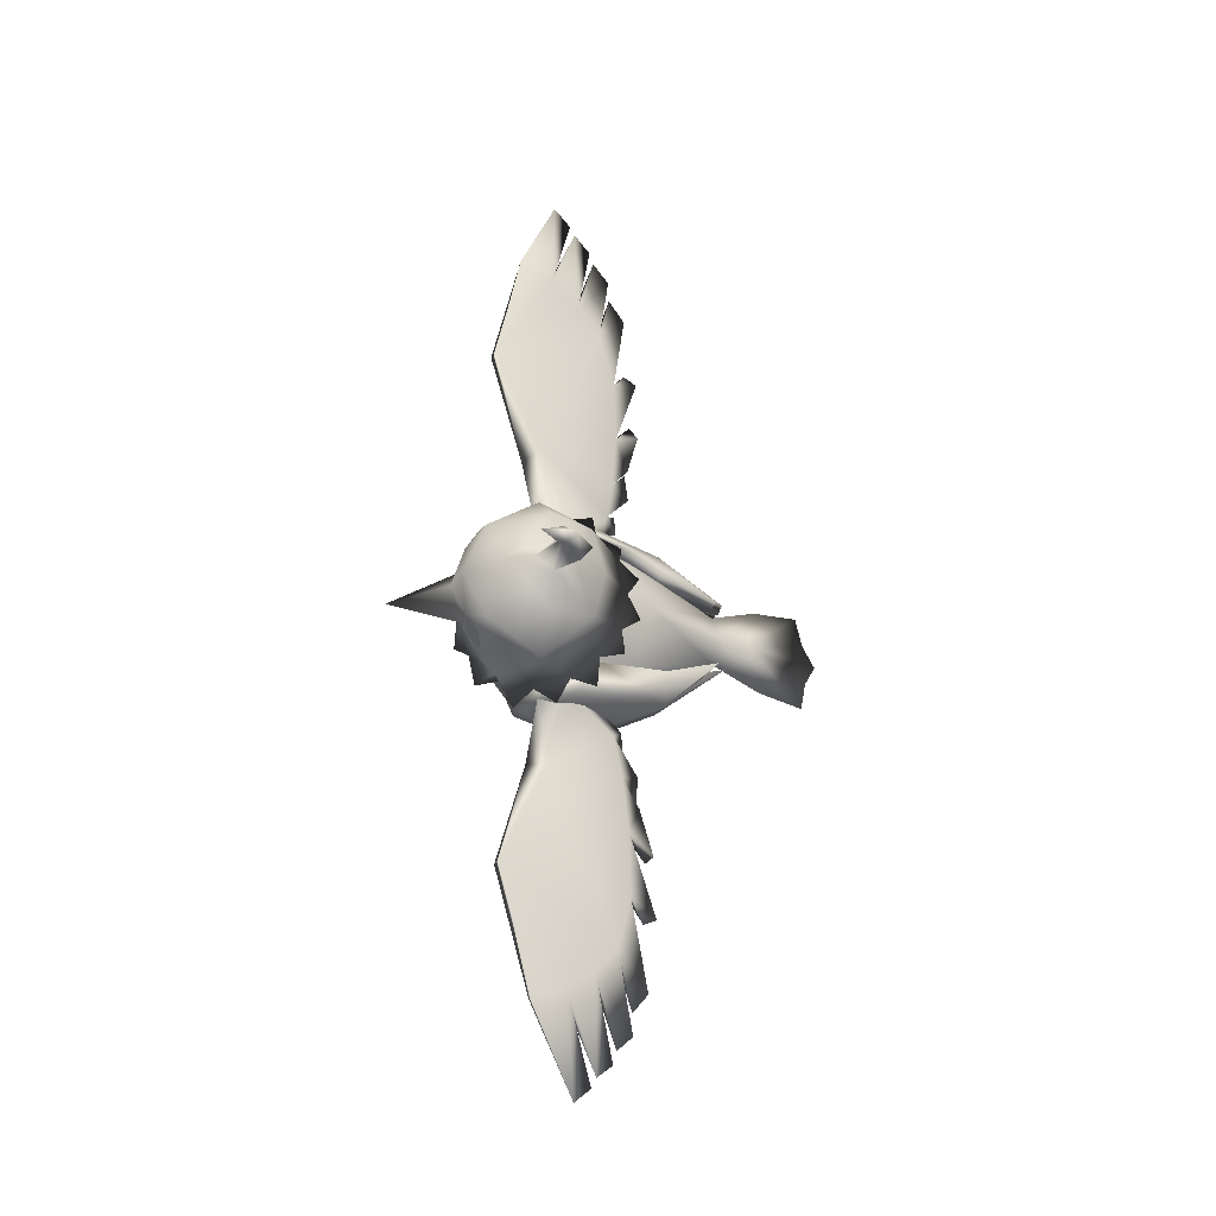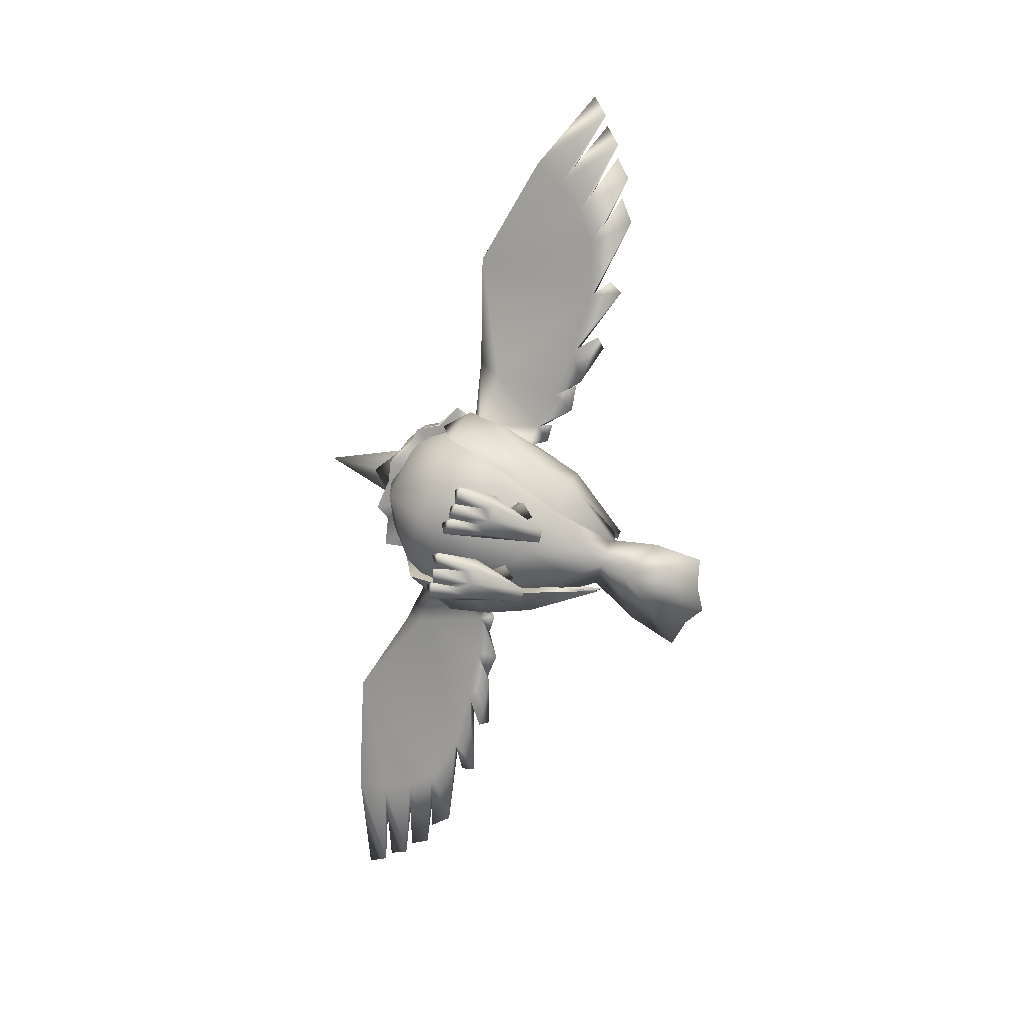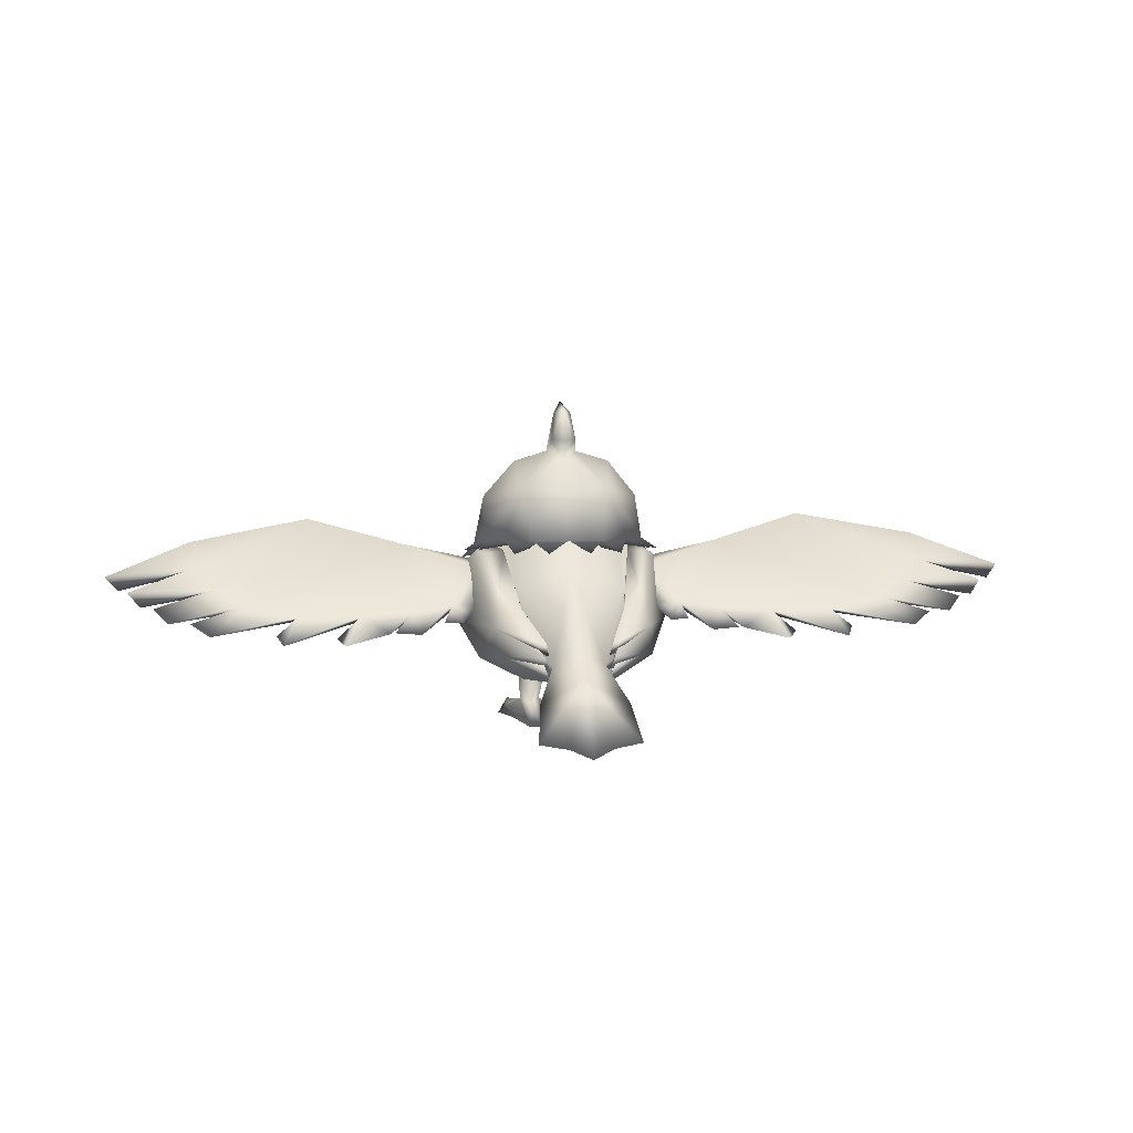
<metadata>
{"format":"obj","ext":"obj","renderer":"f3d","projection":"perspective","resolution":1024,"background":"white","views":[{"elev":64.7,"azim":88.4,"up":"+Y"},{"elev":-71.5,"azim":74.1,"up":"+Y"},{"elev":7.0,"azim":173.0,"up":"+Y"}]}
</metadata>
<code>
v 0.05708 0.0977 -0.1118
v 0.05274 0.1104 -0.07957
v 0.03116 0.09131 -0.1353
v 0.05415 0.134 -0.08634
v 0.03399 0.1055 -0.1405
v 0.083 0.1138 -0.08288
v 0.03608 0.09263 -0.147
v 0.08013 0.08225 -0.07318
v 0.03129 0.07925 -0.1438
v 0.04946 0.08198 -0.07107
v -0.05274 0.1104 -0.07957
v -0.05708 0.0977 -0.1118
v -0.03116 0.09131 -0.1353
v -0.05415 0.134 -0.08634
v -0.03399 0.1055 -0.1405
v -0.083 0.1138 -0.08288
v 0.07801 0.1912 0.04758
v 0.08601 0.1041 0.06911
v 0.08303 0.1569 0.07689
v 0.07487 0.06887 0.004633
v 0.06666 0.1877 -0.02087
v 0.05002 0.05617 -0.06489
v 0.03637 0.08297 -0.1401
v 0.02976 0.06543 -0.1406
v -0.08601 0.1041 0.06911
v -0.07801 0.1912 0.04758
v -0.08303 0.1569 0.07689
v -0.07487 0.06887 0.004633
v -0.06666 0.1877 -0.02087
v -0.05002 0.05617 -0.06489
v -0.04946 0.08198 -0.07107
v -0.03637 0.08297 -0.1401
v -0.08013 0.08225 -0.07318
v -0.02976 0.06543 -0.1406
v -0.03608 0.09263 -0.147
v -0.03129 0.07925 -0.1438
v 0.09953 0.1788 0.01037
v 0.1078 0.1556 0.05198
v 0.1138 0.1084 0.01332
v 0.09327 0.07361 -0.02628
v -0.09953 0.1788 0.01037
v -0.1078 0.1556 0.05198
v -0.1138 0.1084 0.01332
v -0.09327 0.07361 -0.02628
o pm0396_00_00_body_b_mesh_shape_lod2_body_b
g polygon_0
f 1 2 3
f 2 4 3
f 4 5 3
f 5 4 6
f 1 5 6
f 6 2 1
f 1 3 5
f 2 6 7
f 6 8 7
f 8 9 7
f 8 10 9
f 10 2 9
f 2 7 9
f 11 12 13
f 13 14 11
f 13 15 14
f 14 15 16
f 12 16 15
f 15 13 12
f 16 12 11
f 17 18 19
f 18 17 20
f 21 20 17
f 2 21 4
f 21 2 20
f 20 2 10
f 20 10 22
f 10 8 23
f 24 23 8
f 8 22 24
f 22 10 24
f 24 10 23
f 25 26 27
f 26 25 28
f 29 26 28
f 30 31 28
f 28 31 11
f 11 29 28
f 29 11 14
f 32 33 31
f 32 34 33
f 30 33 34
f 30 34 31
f 31 34 32
f 35 16 11
f 33 16 35
f 35 36 33
f 33 36 31
f 31 36 11
f 36 35 11
f 21 6 4
f 6 21 37
f 37 21 17
f 37 17 38
f 19 38 17
f 18 38 19
f 39 37 38
f 38 18 39
f 6 37 39
f 18 40 39
f 40 6 39
f 40 18 20
f 6 40 8
f 40 20 22
f 22 8 40
f 16 29 14
f 29 16 41
f 41 26 29
f 26 41 42
f 26 42 27
f 42 25 27
f 41 43 42
f 25 42 43
f 41 16 43
f 44 25 43
f 16 44 43
f 25 44 28
f 44 16 33
f 44 30 28
f 44 33 30
v 0.05274 0.2368 0.09696
v 0.04985 0.2001 0.1034
v 0.05846 0.2152 0.0966
v 0.03738 0.2365 0.1072
v 0.0347 0.2073 0.1122
o pm0396_00_00_eye_mesh_shape_lod2_l_eye
g polygon_0
f 45 46 47
f 46 45 48
f 46 48 49
v -0.04985 0.2001 0.1034
v -0.05274 0.2368 0.09696
v -0.05846 0.2152 0.0966
v -0.03738 0.2365 0.1072
v -0.0347 0.2073 0.1122
o pm0396_00_00_eye_mesh_shape_lod2_r_eye
g polygon_0
f 50 51 52
f 51 50 53
f 50 54 53
v 6.257e-10 0.1896 0.1394
v 2.095e-09 0.1828 0.1196
v 0.0273 0.2034 0.1165
v 7.193e-10 0.2302 0.1239
v -1.524e-09 0.1925 0.1903
v -1.357e-07 0.007635 -0.2475
v 8.821e-07 0.07268 -0.1732
v 0.02187 0.01563 -0.2356
v 4.922e-07 0.05193 -0.1592
v -0.0273 0.2034 0.1165
v -0.02187 0.01563 -0.2356
v -7.17e-06 0.09416 -0.1408
v 0.02694 0.08198 -0.1361
v 0.04549 0.05091 -0.1835
v 0.05159 0.01995 -0.2293
v -0.04699 -0.001147 0.04802
v -0.04747 0.007652 0.01691
v -0.03797 0.00164 0.007099
v -0.03072 -0.003396 0.05133
v -0.02836 0.007557 0.01693
v -0.02663 0.0205 0.01418
v -0.03783 0.01386 0.05158
v -0.0491 0.02087 0.01422
v 0.03797 0.00164 0.007099
v 0.04747 0.007652 0.01691
v 0.04699 -0.001147 0.04802
v 0.03072 -0.003396 0.05133
v 0.02836 0.007557 0.01693
v 0.02663 0.0205 0.01418
v 0.03783 0.01386 0.05158
v 0.0491 0.02087 0.01422
v 0.02916 -0.0004875 0.04848
v 0.02132 0.002026 0.007087
v 0.0113 -0.00268 0.05157
v 0.01322 0.01366 0.007985
v 0.01945 0.006851 0.05671
v 0.05472 0.001732 0.007069
v 0.04706 -0.0007944 0.04842
v 0.06663 -0.0007343 0.04831
v 0.06259 0.01385 0.00798
v 0.05712 0.01472 0.05255
v 0.02791 0.1427 0.1259
v 2.039e-10 0.1606 0.1202
v 0.04428 0.1615 0.1104
v 0.03254 0.206 0.1147
v 0.05213 0.1967 0.1031
v 0.05119 0.1989 0.1038
v 0.03426 0.2069 0.1137
v 0.06027 0.2151 0.09557
v 0.07438 0.1855 0.08344
v 0.0727 0.1527 0.1051
v 0.07768 0.1742 0.08045
v 0.1052 0.1709 0.06677
v 0.09293 0.188 0.04609
v 0.06193 0.2144 0.09281
v 0.05387 0.2385 0.09595
v 0.08316 0.2408 0.03644
v 0.1061 0.183 0.02373
v 0.08632 0.1965 0.01012
v 0.05508 0.2409 0.09395
v 0.03659 0.2377 0.1082
v 0.03492 0.2396 0.1092
v 5.159e-11 0.2613 0.1111
v 0.04928 0.2618 0.08649
v -3.831e-10 0.2903 0.07187
v 0.05098 0.2796 0.02384
v 0.01627 0.2899 0.02277
v -1.321e-10 0.29 0.04005
v 0.04643 0.2515 -0.01427
v -1.792e-10 0.2826 0.003027
v -2.165e-09 0.2513 -0.02623
v -1.192e-09 0.2003 -0.04779
v 0.09204 0.1878 -0.01588
v 0.06585 0.1988 -0.01891
v 0.03699 0.1991 -0.04112
v 0.022 0.1875 -0.0602
v 0.05701 0.1859 -0.04371
v -7.383e-06 0.06926 -0.1354
v -0.02132 0.002026 0.007087
v -0.02916 -0.0004875 0.04848
v -0.0113 -0.00268 0.05157
v -0.01322 0.01366 0.007985
v -0.01945 0.006851 0.05671
v -0.04706 -0.0007944 0.04842
v -0.05472 0.001732 0.007069
v -0.06663 -0.0007343 0.04831
v -0.06259 0.01385 0.00798
v -0.05712 0.01472 0.05255
v -0.02791 0.1427 0.1259
v -0.04428 0.1615 0.1104
v -0.03254 0.206 0.1147
v -0.05213 0.1967 0.1031
v -0.07438 0.1855 0.08344
v -0.0727 0.1527 0.1051
v -0.07768 0.1742 0.08045
v -0.1052 0.1709 0.06677
v -0.09293 0.188 0.04609
v -0.08632 0.1965 0.01012
v -0.1061 0.183 0.02373
v -0.08316 0.2408 0.03644
v -0.06193 0.2144 0.09281
v -0.06585 0.1988 -0.01891
v -0.09204 0.1878 -0.01588
v -0.05701 0.1859 -0.04371
v -0.03699 0.1991 -0.04112
v -0.04643 0.2515 -0.01427
v -0.022 0.1875 -0.0602
v -0.01627 0.2899 0.02277
v -0.05098 0.2796 0.02384
v -0.04928 0.2618 0.08649
v -0.05508 0.2409 0.09395
v -0.03492 0.2396 0.1092
v -0.05387 0.2385 0.09595
v -0.03659 0.2377 0.1082
v -0.03426 0.2069 0.1137
v -0.03738 0.2365 0.1072
v -0.06027 0.2151 0.09557
v -0.05119 0.1989 0.1038
v -0.04549 0.05091 -0.1835
v -0.02694 0.08198 -0.1361
v -0.05159 0.01995 -0.2293
v 1.021e-09 0.1981 0.09324
v 0.02874 0.001302 -0.05114
v 0.04241 0.002151 -0.05082
v 1.465e-06 0.1685 -0.07259
v 0.05677 0.1508 -0.05264
v 0.06519 0.0941 -0.08453
v -2.844e-07 0.2188 -0.01623
v 0.09505 0.1285 -0.02035
v 0.05607 0.2066 0.01728
v 0.09135 0.1683 0.007646
v 0.09412 0.1713 0.04241
v 0.05497 0.1707 0.1003
v 0.1017 0.135 0.03823
v 0.06699 0.1023 0.07616
v -1.899e-10 0.1095 0.1168
v 1.081e-09 0.1648 0.1176
v -0.05497 0.1707 0.1003
v 0.07188 0.0687 0.008894
v -1.002e-09 0.06454 0.07892
v -0.06699 0.1023 0.07616
v -0.1017 0.135 0.03823
v -0.09412 0.1713 0.04241
v -0.05607 0.2066 0.01728
v -0.09135 0.1683 0.007646
v -0.07188 0.0687 0.008894
v -0.09505 0.1285 -0.02035
v -0.06519 0.0941 -0.08453
v -0.05677 0.1508 -0.05264
v -0.0222 0.06094 -0.1025
v 2.43e-07 0.04506 -0.04992
v 6.641e-08 0.04637 0.01535
v 0.0222 0.06094 -0.1025
v -0.02874 0.001302 -0.05114
v -0.04241 0.002151 -0.05082
v 7.652e-10 0.3173 0.01824
v 0.009147 0.3312 0.01225
v -1.649e-10 0.3439 0.03275
v -6.762e-10 0.3366 -0.001008
v 0.01269 0.3047 -0.003492
v -3.602e-11 0.3031 -0.01462
v -0.009147 0.3312 0.01225
v -0.01269 0.3047 -0.003492
v 1.248e-10 0.1961 0.03241
v 0.03801 0.0223 -0.02419
v 0.02478 0.05276 -0.02743
v 0.03795 0.05291 -0.04111
v 0.0278 0.02546 -0.007767
v 0.03829 0.08602 -0.009463
v 0.038 0.05537 -0.01398
v 0.04832 0.02547 -0.007876
v 0.05116 0.05275 -0.02742
v -0.02478 0.05276 -0.02743
v -0.03801 0.0223 -0.02419
v -0.03795 0.05291 -0.04111
v -0.0278 0.02546 -0.007767
v -0.03829 0.08602 -0.009463
v -0.038 0.05537 -0.01398
v -0.04832 0.02547 -0.007876
v -0.05116 0.05275 -0.02742
o pm0396_01_00_body_a_mesh_shape_lod2_body_a_01
g polygon_0
f 55 56 57
f 57 58 59
f 60 61 62
f 60 62 63
f 64 56 55
f 59 58 64
f 65 61 60
f 63 65 60
f 66 67 68
f 66 68 61
f 69 61 68
f 61 69 62
f 70 71 72
f 72 73 70
f 73 72 74
f 74 75 73
f 76 73 75
f 76 75 77
f 73 76 70
f 77 70 76
f 70 77 71
f 78 79 80
f 81 78 80
f 78 81 82
f 83 82 81
f 83 81 84
f 85 83 84
f 80 84 81
f 84 80 85
f 85 80 79
f 86 87 82
f 87 86 88
f 87 88 89
f 89 88 90
f 83 89 90
f 90 88 86
f 83 90 86
f 86 82 83
f 91 92 79
f 92 91 93
f 91 94 93
f 95 93 94
f 94 85 95
f 93 95 92
f 85 92 95
f 79 92 85
f 96 56 97
f 56 96 57
f 57 96 98
f 57 98 99
f 98 100 99
f 101 99 100
f 102 99 101
f 49 102 46
f 46 102 101
f 101 47 46
f 103 47 101
f 100 103 101
f 47 103 45
f 100 98 104
f 105 104 98
f 105 106 104
f 106 107 104
f 104 107 108
f 109 103 100
f 104 109 100
f 45 103 110
f 103 109 110
f 104 108 111
f 104 111 109
f 108 112 113
f 113 111 108
f 110 109 114
f 114 109 111
f 110 115 45
f 45 115 48
f 48 102 49
f 115 102 48
f 102 115 99
f 115 110 116
f 99 115 116
f 116 110 114
f 99 116 57
f 116 58 57
f 117 58 116
f 116 114 118
f 117 116 118
f 111 118 114
f 117 118 119
f 111 120 118
f 119 118 120
f 119 121 122
f 121 119 120
f 123 120 111
f 123 121 120
f 123 111 113
f 123 124 121
f 124 123 125
f 125 123 126
f 113 127 128
f 128 123 113
f 126 123 129
f 128 129 123
f 130 126 129
f 131 129 128
f 132 68 67
f 68 132 63
f 63 69 68
f 69 63 62
f 133 134 74
f 134 133 135
f 136 135 133
f 135 136 137
f 136 75 137
f 137 134 135
f 134 137 75
f 134 75 74
f 138 139 71
f 139 138 140
f 140 141 139
f 141 140 142
f 77 141 142
f 138 142 140
f 138 77 142
f 71 77 138
f 56 143 97
f 143 56 64
f 143 64 144
f 64 145 144
f 144 145 146
f 147 144 146
f 148 144 147
f 147 149 148
f 147 150 149
f 147 151 150
f 151 152 153
f 154 151 147
f 151 154 152
f 147 146 155
f 155 154 147
f 152 156 157
f 158 156 159
f 152 160 156
f 160 159 156
f 152 154 160
f 161 159 126
f 159 160 126
f 126 160 125
f 125 160 124
f 124 160 162
f 160 163 162
f 154 163 160
f 162 119 122
f 119 162 163
f 163 164 119
f 163 154 164
f 119 164 117
f 165 164 154
f 155 165 154
f 164 166 117
f 165 166 164
f 166 58 117
f 64 58 166
f 64 166 145
f 155 167 165
f 167 166 165
f 166 168 145
f 168 166 167
f 145 168 169
f 169 170 54
f 168 170 169
f 170 168 51
f 51 168 167
f 171 51 167
f 171 167 155
f 52 51 171
f 155 146 171
f 171 172 52
f 171 146 172
f 145 172 146
f 52 172 50
f 169 172 145
f 172 169 50
f 50 169 54
f 173 174 66
f 61 173 66
f 61 175 173
f 175 61 65
f 174 173 132
f 63 132 173
f 175 63 173
f 63 175 65
f 176 55 57
f 57 59 176
f 59 64 176
f 64 55 176
f 177 87 89
f 78 87 177
f 82 87 78
f 178 78 177
f 78 178 91
f 91 178 94
f 78 91 79
f 179 67 66
f 67 179 180
f 67 180 181
f 179 182 180
f 183 181 180
f 180 182 184
f 183 180 185
f 184 185 180
f 185 184 186
f 187 186 184
f 187 188 186
f 188 187 189
f 187 190 189
f 190 187 191
f 192 190 191
f 193 188 189
f 183 188 193
f 193 181 183
f 194 189 190
f 194 193 189
f 190 192 195
f 190 195 194
f 192 196 195
f 196 192 197
f 197 192 198
f 197 198 199
f 195 196 200
f 200 194 195
f 200 196 201
f 202 200 201
f 199 198 203
f 199 203 201
f 198 182 203
f 202 201 203
f 203 182 179
f 203 174 202
f 179 174 203
f 174 179 66
f 200 202 204
f 204 202 174
f 132 204 174
f 204 205 200
f 132 205 204
f 206 200 205
f 194 200 206
f 193 194 206
f 206 205 193
f 207 205 132
f 193 205 207
f 67 207 132
f 207 181 193
f 67 181 207
f 136 133 208
f 208 133 72
f 74 72 133
f 208 72 209
f 139 209 72
f 72 71 139
f 141 209 139
f 121 210 122
f 210 121 211
f 211 212 210
f 213 212 211
f 121 214 211
f 214 213 211
f 214 121 124
f 215 213 214
f 215 214 124
f 122 210 162
f 216 162 210
f 210 212 216
f 216 212 213
f 216 217 162
f 216 213 217
f 124 162 217
f 217 213 215
f 124 217 215
f 126 130 218
f 218 130 129
f 129 131 218
f 218 131 128
f 128 127 218
f 218 127 113
f 113 112 218
f 112 108 218
f 108 107 218
f 218 107 106
f 106 105 218
f 105 98 218
f 98 96 218
f 218 96 97
f 126 218 161
f 218 159 161
f 159 218 158
f 218 156 158
f 156 218 157
f 218 152 157
f 152 218 153
f 153 218 151
f 151 218 150
f 218 149 150
f 149 218 148
f 148 218 144
f 144 218 143
f 218 97 143
f 219 220 221
f 220 219 222
f 223 221 220
f 220 222 224
f 220 224 223
f 222 225 224
f 226 223 224
f 224 225 226
f 221 223 226
f 219 226 225
f 226 219 221
f 89 83 222
f 177 89 222
f 85 222 83
f 222 219 177
f 225 222 85
f 177 219 178
f 178 219 225
f 225 85 94
f 94 178 225
f 227 228 229
f 228 227 230
f 229 231 227
f 232 230 227
f 231 232 227
f 232 233 230
f 232 231 234
f 234 233 232
f 229 234 231
f 234 228 233
f 228 234 229
f 230 75 136
f 230 136 208
f 75 230 77
f 208 228 230
f 77 230 233
f 209 228 208
f 233 228 209
f 141 77 233
f 209 141 233
v 0.111 0.1126 -0.03892
v 0.1219 0.1321 -0.03075
v 0.1308 0.1136 -0.03882
v 0.1218 0.1243 -0.02419
v 0.2178 0.117 -0.03686
v 0.2176 0.1236 -0.04279
v 0.2995 0.09622 -0.06725
v 0.2835 0.1234 -0.04254
v 0.3063 0.1048 -0.05376
v 0.2834 0.1183 -0.03849
v 0.3748 0.1053 -0.05642
v 0.3379 0.1345 -0.02873
v 0.3956 0.117 -0.04047
v 0.3378 0.1277 -0.02354
v 0.4182 0.1174 -0.04039
v 0.3639 0.1513 -0.00677
v 0.4344 0.1311 -0.02449
v 0.3639 0.1447 -0.001736
v -0.1219 0.1321 -0.03075
v -0.1218 0.1243 -0.02419
v -0.1553 0.1034 -0.05378
v -0.1631 0.1267 -0.03782
v -0.1836 0.1053 -0.05097
v -0.1631 0.1195 -0.03228
v -0.3956 0.117 -0.04047
v -0.3378 0.1277 -0.02354
v -0.3379 0.1345 -0.02873
v -0.3748 0.1053 -0.05642
v -0.2835 0.1234 -0.04254
v -0.2834 0.1183 -0.03849
v -0.4878 0.1605 0.01605
v -0.4723 0.1478 -0.0002913
v -0.3974 0.1852 0.05481
v -0.384 0.1652 0.02595
v -0.2742 0.2015 0.08453
v -0.4479 0.1324 -0.02076
v -0.4623 0.1462 -0.005108
v -0.3639 0.1447 -0.001736
v -0.4182 0.1174 -0.04039
v -0.4344 0.1311 -0.02449
v -0.1563 0.1617 0.03232
v -0.2995 0.09622 -0.06725
v -0.3063 0.1048 -0.05376
v -0.2178 0.117 -0.03686
v -0.1887 0.1049 -0.05429
v -0.244 0.1012 -0.0579
v -0.2352 0.09478 -0.06674
v -0.111 0.1126 -0.03892
v -0.1308 0.1136 -0.03882
v 0.1553 0.1034 -0.05378
v 0.1631 0.1267 -0.03782
v 0.1836 0.1053 -0.05097
v 0.1631 0.1195 -0.03228
v 0.1887 0.1049 -0.05429
v 0.2352 0.09478 -0.06674
v 0.244 0.1012 -0.0579
v 0.4479 0.1324 -0.02076
v 0.4623 0.1462 -0.005108
v 0.3841 0.1726 0.02049
v 0.384 0.1652 0.02595
v 0.4723 0.1478 -0.0002913
v 0.4878 0.1605 0.01605
v 0.3993 0.193 0.0525
v 0.3974 0.1852 0.05481
v -0.2176 0.1236 -0.04279
v -0.3639 0.1513 -0.00677
v -0.3841 0.1726 0.02049
v -0.3993 0.193 0.0525
v 0.1563 0.1617 0.03232
v 0.2742 0.2015 0.08453
v 0.1721 0.19 0.034
v 0.1651 0.1742 0.05521
v 0.2734 0.2141 0.07888
v -0.1721 0.19 0.034
v -0.1651 0.1742 0.05521
v -0.2734 0.2141 0.07888
o pm0396_01_00_body_a_mesh_shape_lod2_body_b
g polygon_0
f 235 183 236
f 235 236 237
f 237 236 238
f 239 240 241
f 241 240 242
f 242 243 241
f 244 243 242
f 244 242 245
f 245 242 246
f 246 247 245
f 246 248 247
f 248 246 249
f 246 250 249
f 249 250 251
f 251 250 252
f 253 254 255
f 255 256 253
f 257 256 255
f 258 256 257
f 259 260 261
f 262 259 261
f 261 263 262
f 262 263 264
f 265 266 267
f 267 266 268
f 267 268 269
f 270 268 271
f 272 268 270
f 268 272 269
f 273 272 274
f 260 272 273
f 272 260 269
f 262 260 259
f 264 260 262
f 260 264 269
f 269 264 275
f 276 264 277
f 278 264 276
f 264 278 275
f 278 258 275
f 255 258 257
f 254 258 255
f 275 258 254
f 258 278 279
f 196 275 254
f 279 278 280
f 279 280 281
f 201 196 254
f 254 282 201
f 282 254 283
f 284 238 236
f 236 285 284
f 286 284 285
f 286 285 287
f 285 288 287
f 285 240 288
f 289 288 240
f 289 240 290
f 290 240 239
f 252 250 291
f 291 250 292
f 250 293 292
f 294 292 293
f 294 293 295
f 295 293 296
f 297 296 293
f 298 296 297
f 254 253 283
f 283 253 282
f 282 253 201
f 258 279 256
f 279 299 256
f 281 299 279
f 280 299 281
f 278 299 280
f 276 299 278
f 263 299 276
f 276 277 263
f 263 277 264
f 273 261 260
f 273 300 261
f 274 300 273
f 300 274 272
f 270 300 272
f 271 300 270
f 271 301 300
f 301 271 268
f 266 301 268
f 265 301 266
f 301 265 302
f 302 265 267
f 290 288 289
f 239 288 290
f 287 288 239
f 287 284 286
f 238 284 287
f 303 287 239
f 238 287 303
f 238 235 237
f 183 235 238
f 188 183 238
f 238 303 188
f 303 239 244
f 239 241 244
f 244 241 243
f 303 244 304
f 304 244 248
f 244 245 248
f 248 245 247
f 304 248 252
f 248 249 252
f 252 249 251
f 304 252 294
f 252 291 294
f 294 291 292
f 304 294 298
f 294 295 298
f 298 295 296
f 236 183 185
f 305 236 185
f 285 236 305
f 285 305 240
f 240 305 242
f 305 185 186
f 242 305 246
f 186 306 305
f 186 188 306
f 188 303 306
f 306 303 304
f 307 246 305
f 306 307 305
f 306 304 307
f 246 307 250
f 298 307 304
f 250 307 293
f 307 298 297
f 293 307 297
f 253 199 201
f 253 308 199
f 256 308 253
f 299 308 256
f 263 308 299
f 197 199 308
f 261 308 263
f 308 309 197
f 196 197 309
f 309 275 196
f 269 275 309
f 261 310 308
f 308 310 309
f 310 269 309
f 310 261 300
f 267 269 310
f 310 300 301
f 302 267 310
f 302 310 301

</code>
